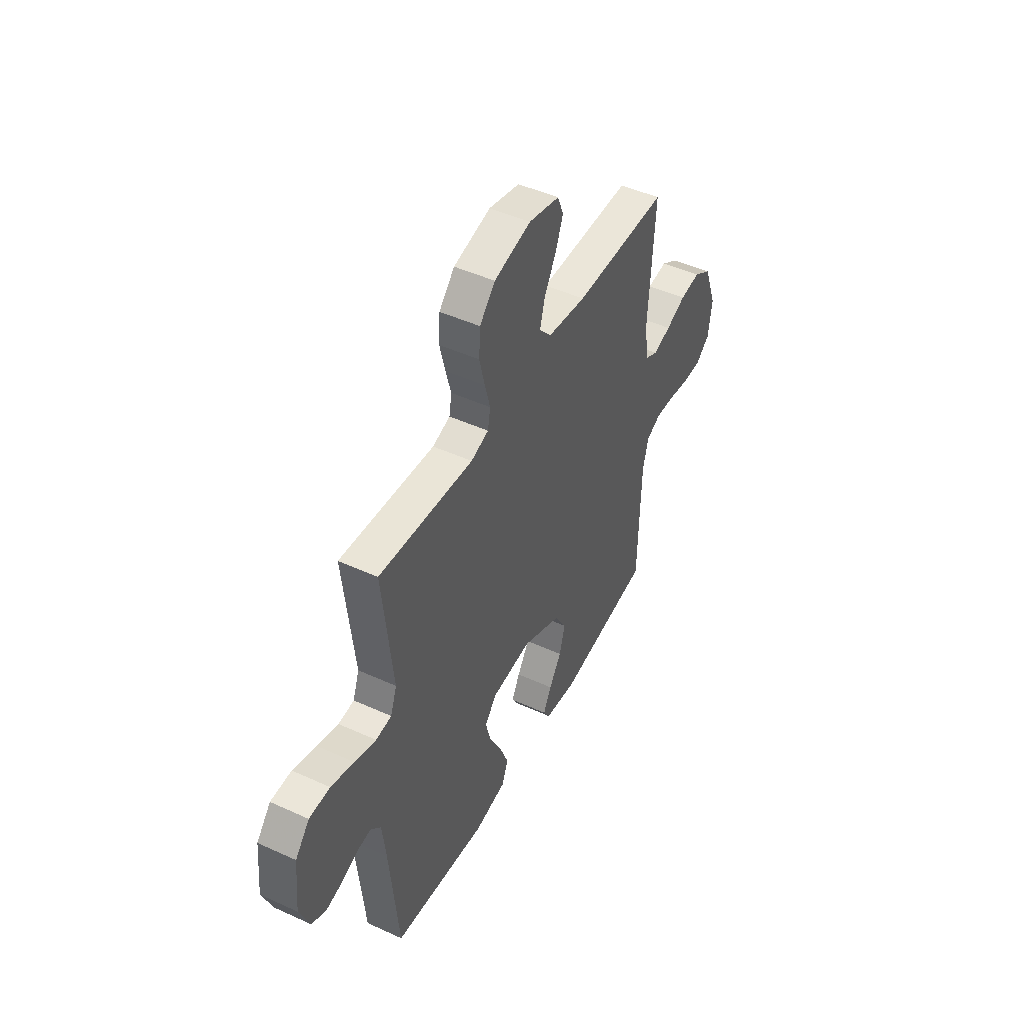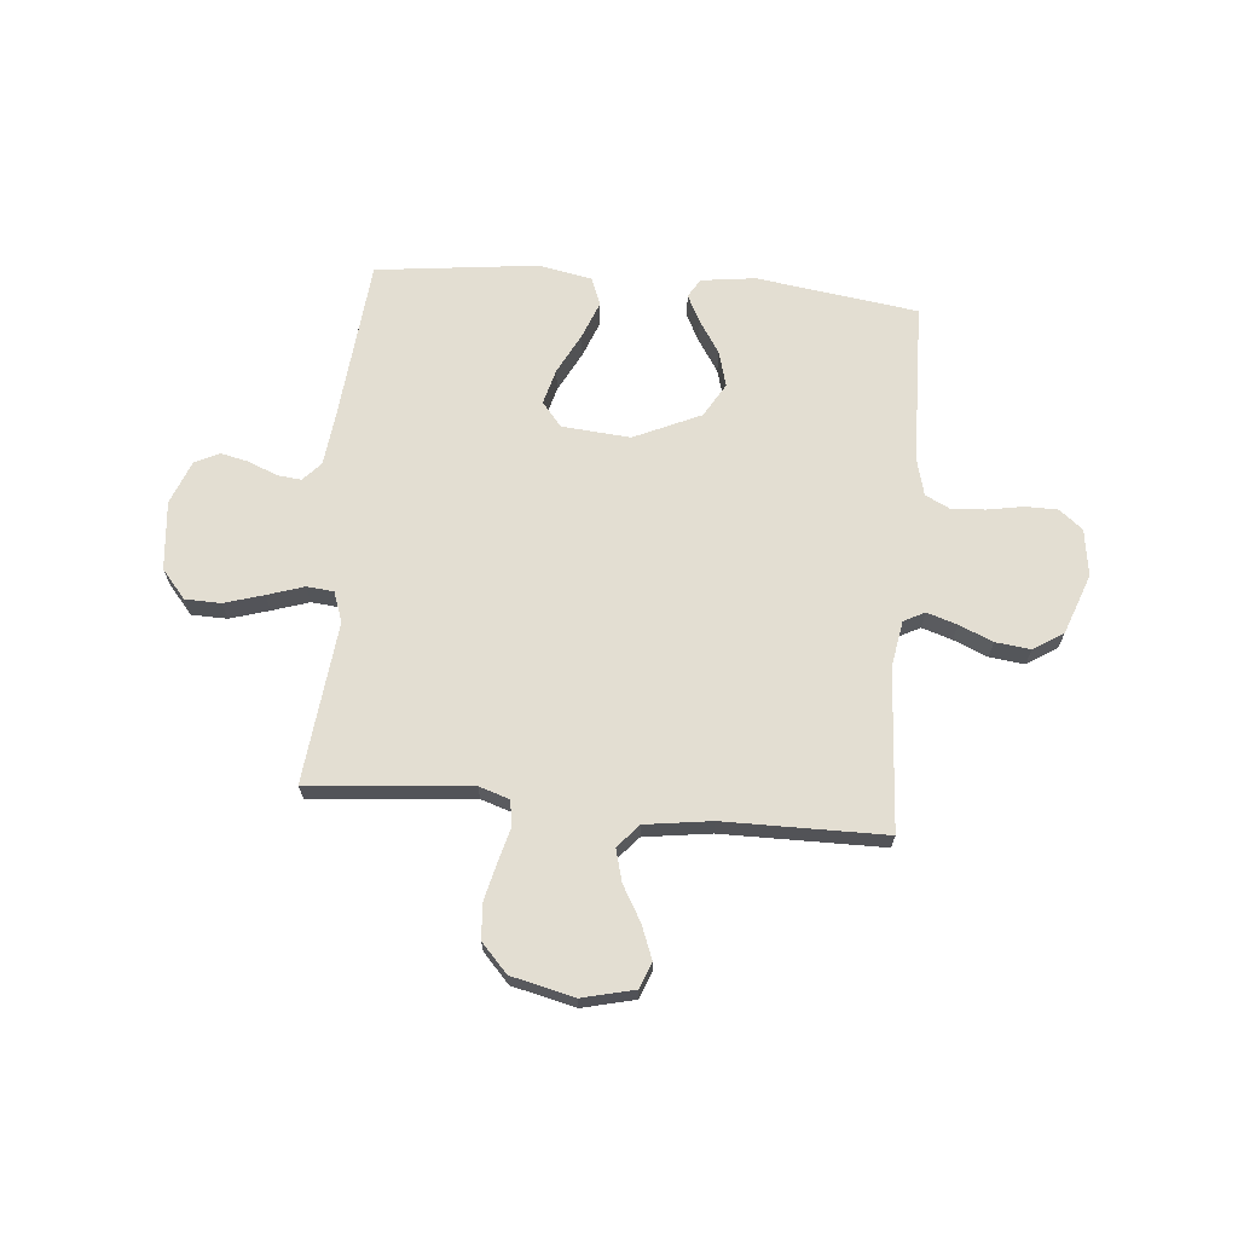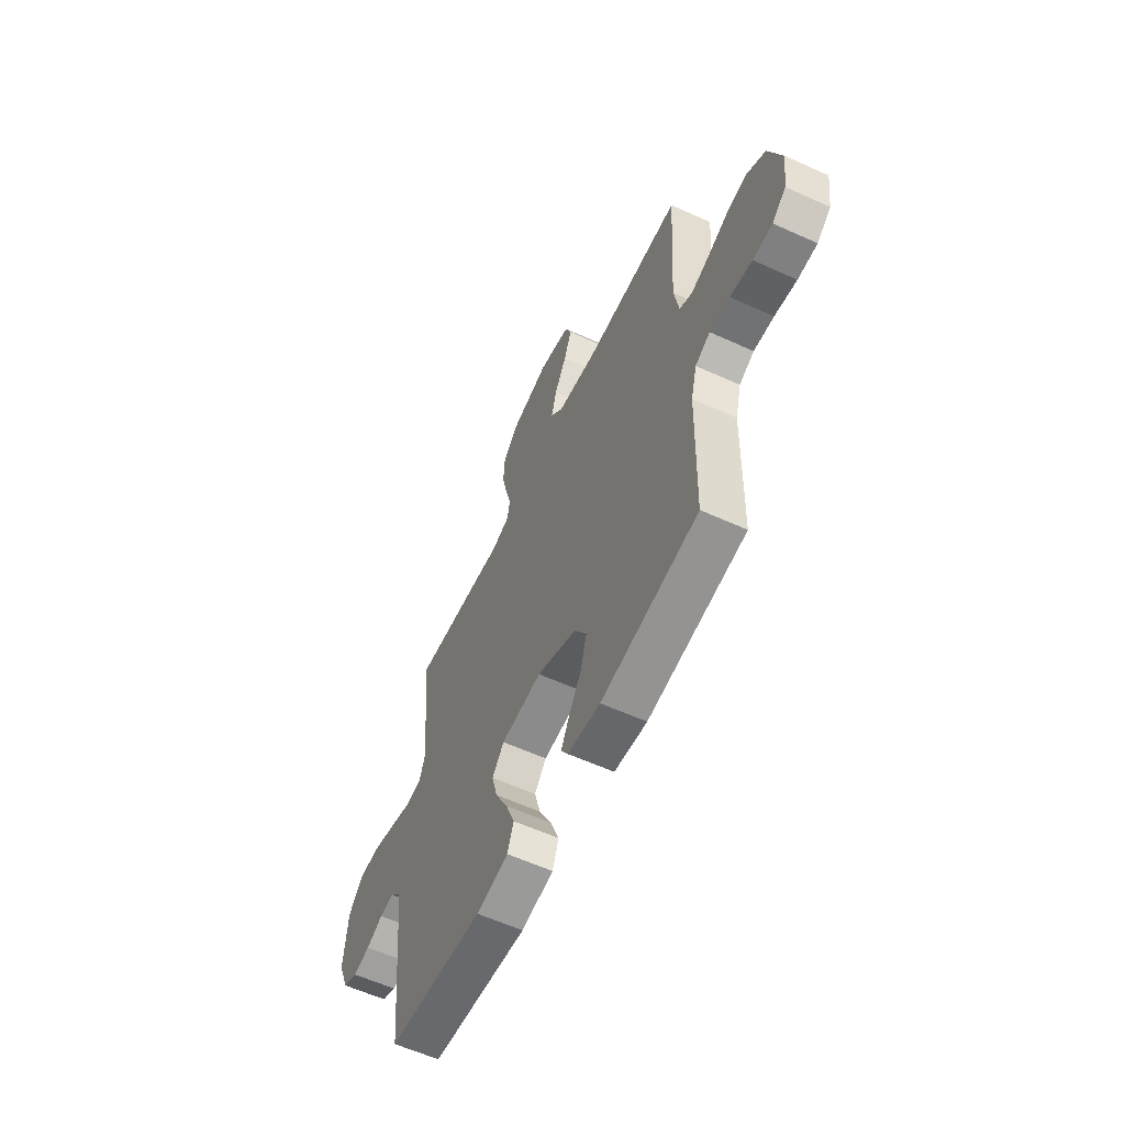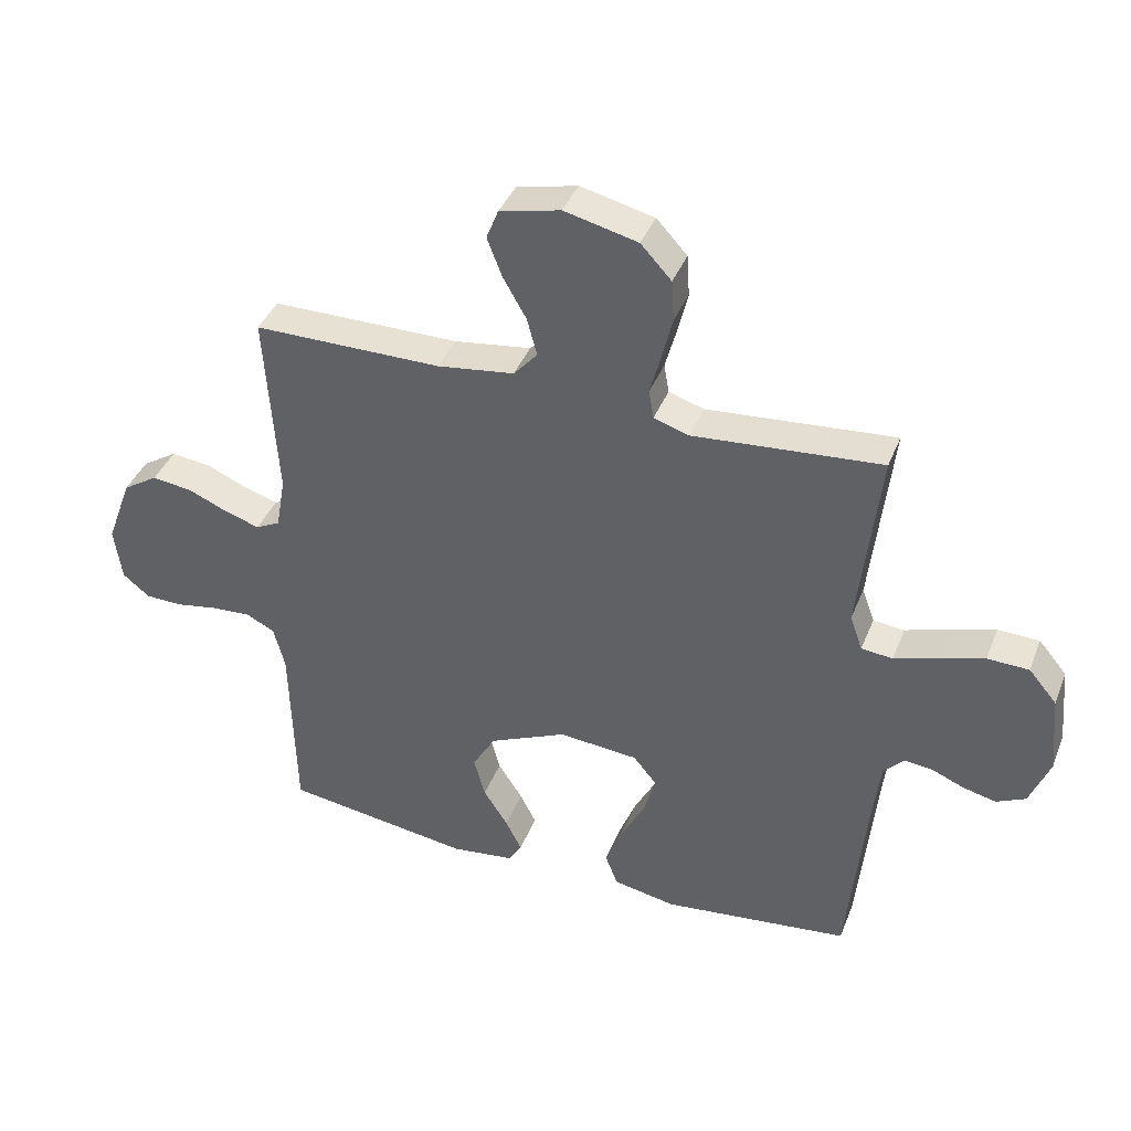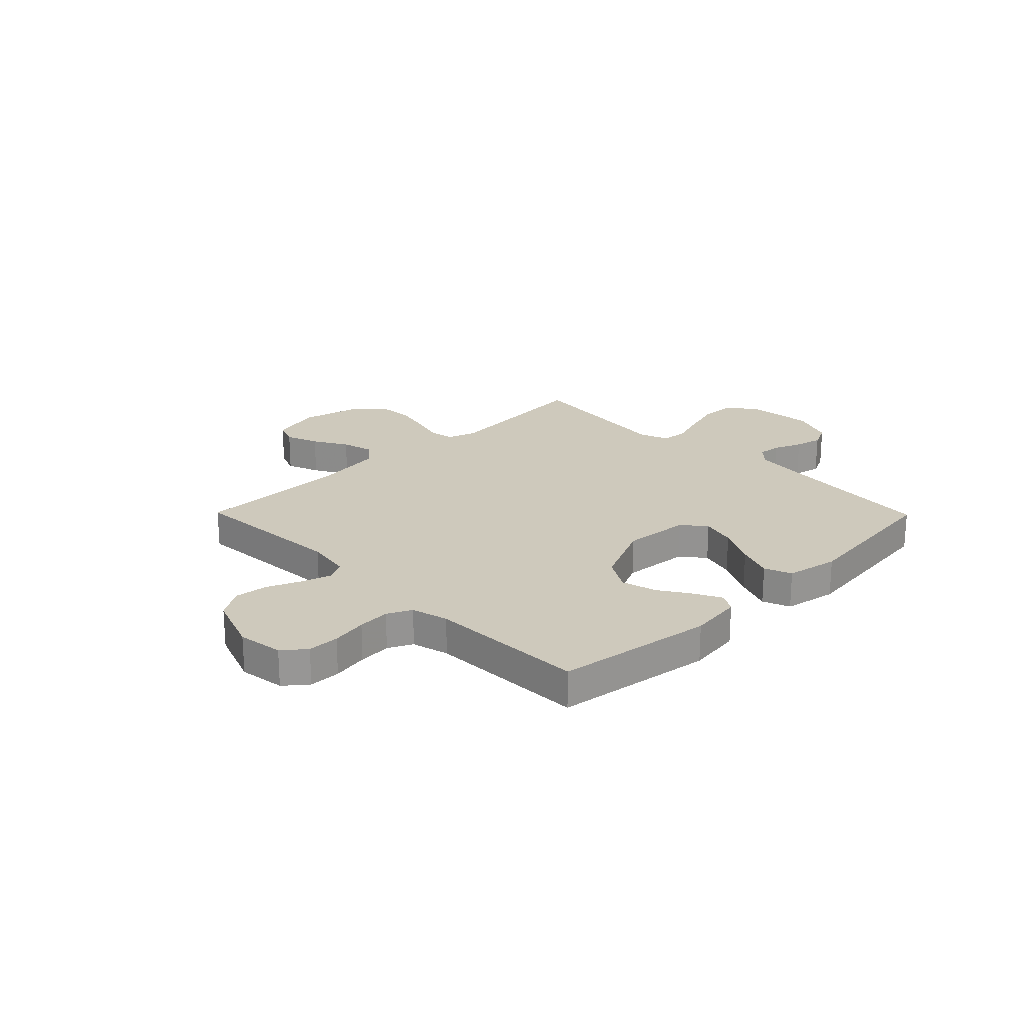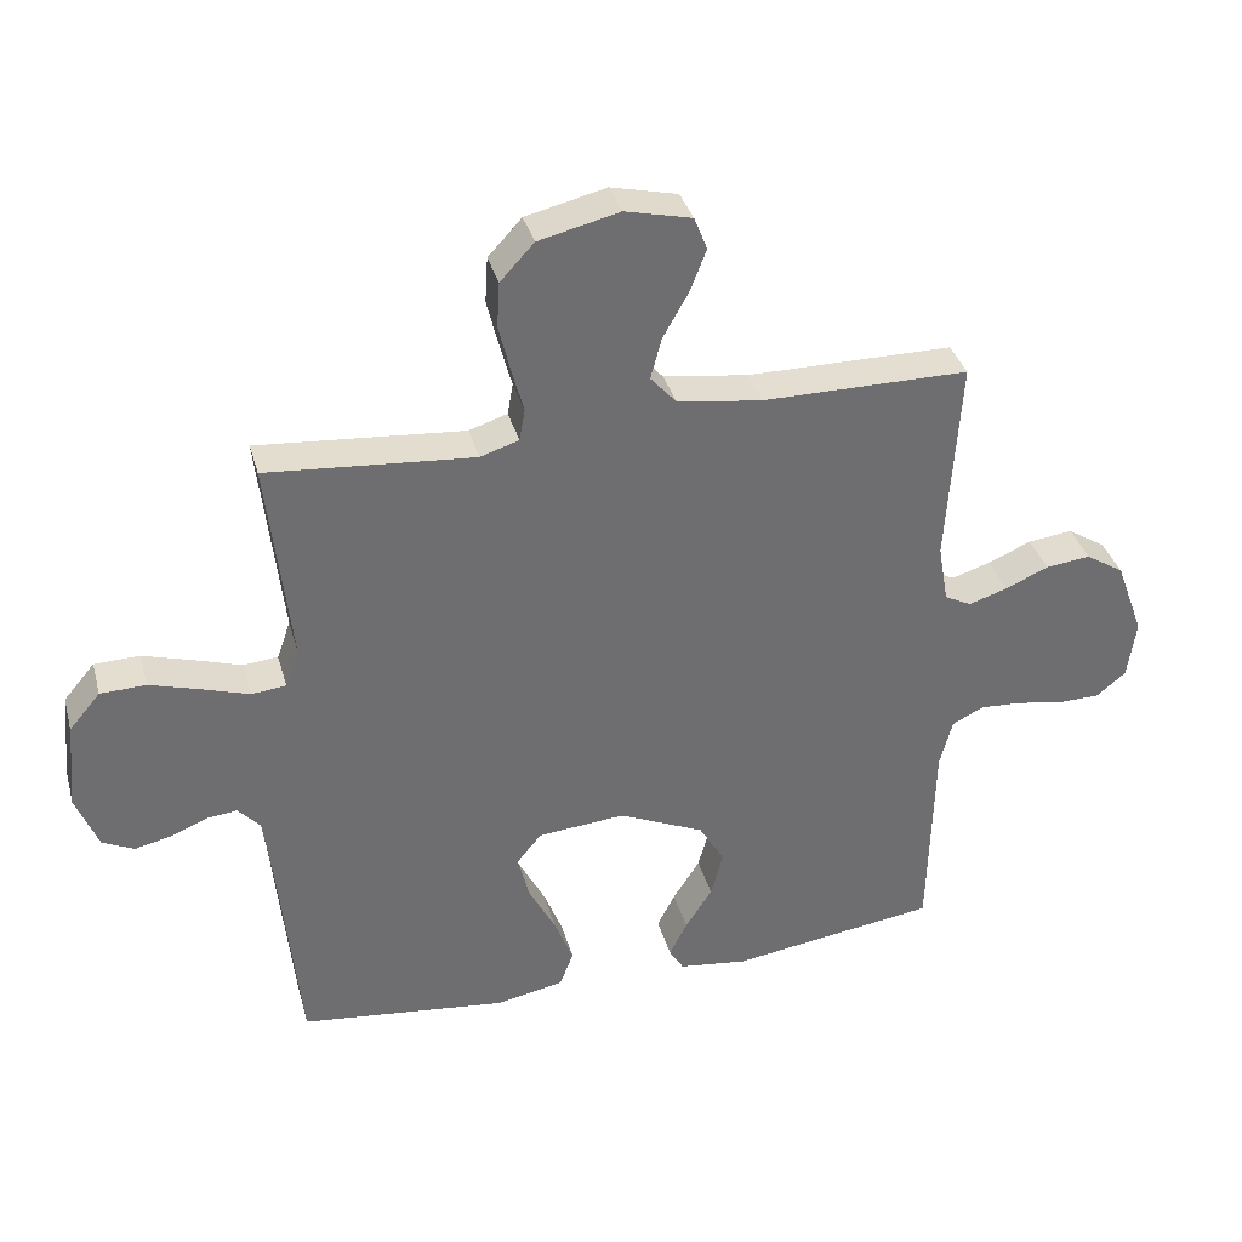
<metadata>
{"format":"obj","ext":"obj","renderer":"f3d","projection":"perspective","resolution":1024,"background":"white","views":[{"elev":47.3,"azim":-62.7,"up":"+Z"},{"elev":67.5,"azim":5.0,"up":"+Y"},{"elev":-59.1,"azim":64.9,"up":"+Z"},{"elev":39.8,"azim":-159.6,"up":"+Z"},{"elev":22.5,"azim":135.5,"up":"+Y"},{"elev":35.9,"azim":-15.1,"up":"+Z"}]}
</metadata>
<code>
v 0.5 0.07 -0.5
v 0.2 0.07 -0.543
v 0.099 0.07 -0.53
v 0.078 0.07 -0.495
v 0.104 0.07 -0.444
v 0.143 0.07 -0.383
v 0.161 0.07 -0.317
v 0.124 0.07 -0.254
v 0 0.07 -0.198
v -0.127 0.07 -0.209
v -0.164 0.07 -0.254
v -0.146 0.07 -0.32
v -0.107 0.07 -0.395
v -0.08 0.07 -0.464
v -0.1 0.07 -0.516
v -0.2 0.07 -0.535
v -0.5 0.07 -0.5
v -0.529 0.07 -0.2
v -0.541 0.07 -0.099
v -0.573 0.07 -0.064
v -0.618 0.07 -0.069
v -0.671 0.07 -0.091
v -0.723 0.07 -0.103
v -0.769 0.07 -0.081
v -0.801 0.07 0
v -0.789 0.07 0.128
v -0.744 0.07 0.181
v -0.678 0.07 0.183
v -0.605 0.07 0.161
v -0.537 0.07 0.139
v -0.487 0.07 0.144
v -0.467 0.07 0.2
v -0.5 0.07 0.5
v -0.2 0.07 0.475
v -0.144 0.07 0.493
v -0.136 0.07 0.539
v -0.153 0.07 0.602
v -0.17 0.07 0.672
v -0.166 0.07 0.738
v -0.117 0.07 0.791
v 0 0.07 0.819
v 0.097 0.07 0.796
v 0.116 0.07 0.748
v 0.092 0.07 0.686
v 0.055 0.07 0.621
v 0.039 0.07 0.561
v 0.077 0.07 0.518
v 0.2 0.07 0.501
v 0.5 0.07 0.5
v 0.481 0.07 0.2
v 0.496 0.07 0.114
v 0.535 0.07 0.094
v 0.591 0.07 0.112
v 0.654 0.07 0.139
v 0.719 0.07 0.147
v 0.775 0.07 0.111
v 0.816 0.07 0
v 0.804 0.07 -0.087
v 0.761 0.07 -0.122
v 0.701 0.07 -0.123
v 0.633 0.07 -0.111
v 0.571 0.07 -0.107
v 0.525 0.07 -0.13
v 0.507 0.07 -0.2
v 0.5 0 -0.5
v 0.2 0 -0.543
v 0.099 0 -0.53
v 0.078 0 -0.495
v 0.104 0 -0.444
v 0.143 0 -0.383
v 0.161 0 -0.317
v 0.124 0 -0.254
v 0 0 -0.198
v -0.127 0 -0.209
v -0.164 0 -0.254
v -0.146 0 -0.32
v -0.107 0 -0.395
v -0.08 0 -0.464
v -0.1 0 -0.516
v -0.2 0 -0.535
v -0.5 0 -0.5
v -0.529 0 -0.2
v -0.541 0 -0.099
v -0.573 0 -0.064
v -0.618 0 -0.069
v -0.671 0 -0.091
v -0.723 0 -0.103
v -0.769 0 -0.081
v -0.801 0 0
v -0.789 0 0.128
v -0.744 0 0.181
v -0.678 0 0.183
v -0.605 0 0.161
v -0.537 0 0.139
v -0.487 0 0.144
v -0.467 0 0.2
v -0.5 0 0.5
v -0.2 0 0.475
v -0.144 0 0.493
v -0.136 0 0.539
v -0.153 0 0.602
v -0.17 0 0.672
v -0.166 0 0.738
v -0.117 0 0.791
v 0 0 0.819
v 0.097 0 0.796
v 0.116 0 0.748
v 0.092 0 0.686
v 0.055 0 0.621
v 0.039 0 0.561
v 0.077 0 0.518
v 0.2 0 0.501
v 0.5 0 0.5
v 0.481 0 0.2
v 0.496 0 0.114
v 0.535 0 0.094
v 0.591 0 0.112
v 0.654 0 0.139
v 0.719 0 0.147
v 0.775 0 0.111
v 0.816 0 0
v 0.804 0 -0.087
v 0.761 0 -0.122
v 0.701 0 -0.123
v 0.633 0 -0.111
v 0.571 0 -0.107
v 0.525 0 -0.13
v 0.507 0 -0.2
f 58 59 60 61
f 58 61 62
f 57 58 62
f 56 57 62
f 53 54 55 56
f 52 53 56 62
f 51 52 62 63
f 48 49 50
f 47 48 50 51
f 42 43 44 45
f 42 45 46
f 41 42 46
f 40 41 46
f 39 40 46
f 36 37 38 39
f 36 39 46 47
f 32 33 34
f 31 32 34 35
f 27 28 29 30
f 25 26 27 30
f 25 30 31
f 24 25 31
f 21 22 23 24
f 20 21 24 31
f 19 20 31 35
f 15 16 17 18
f 12 13 14 15
f 11 12 15 18
f 10 11 18 19
f 3 4 5 6
f 1 2 3 6
f 64 1 6 7
f 63 64 7 8
f 51 63 8 9
f 35 36 47 51
f 19 35 51
f 9 10 19 51
f 125 124 123 122
f 126 125 122
f 126 122 121
f 126 121 120
f 120 119 118 117
f 126 120 117 116
f 127 126 116 115
f 114 113 112
f 115 114 112 111
f 109 108 107 106
f 110 109 106
f 110 106 105
f 110 105 104
f 110 104 103
f 103 102 101 100
f 111 110 103 100
f 98 97 96
f 99 98 96 95
f 94 93 92 91
f 94 91 90 89
f 95 94 89
f 95 89 88
f 88 87 86 85
f 95 88 85 84
f 99 95 84 83
f 82 81 80 79
f 79 78 77 76
f 82 79 76 75
f 83 82 75 74
f 70 69 68 67
f 70 67 66 65
f 71 70 65 128
f 72 71 128 127
f 73 72 127 115
f 115 111 100 99
f 115 99 83
f 115 83 74 73
f 1 65 66 2
f 2 66 67 3
f 3 67 68 4
f 4 68 69 5
f 5 69 70 6
f 6 70 71 7
f 7 71 72 8
f 8 72 73 9
f 9 73 74 10
f 10 74 75 11
f 11 75 76 12
f 12 76 77 13
f 13 77 78 14
f 14 78 79 15
f 15 79 80 16
f 16 80 81 17
f 17 81 82 18
f 18 82 83 19
f 19 83 84 20
f 20 84 85 21
f 21 85 86 22
f 22 86 87 23
f 23 87 88 24
f 24 88 89 25
f 25 89 90 26
f 26 90 91 27
f 27 91 92 28
f 28 92 93 29
f 29 93 94 30
f 30 94 95 31
f 31 95 96 32
f 32 96 97 33
f 33 97 98 34
f 34 98 99 35
f 35 99 100 36
f 36 100 101 37
f 37 101 102 38
f 38 102 103 39
f 39 103 104 40
f 40 104 105 41
f 41 105 106 42
f 42 106 107 43
f 43 107 108 44
f 44 108 109 45
f 45 109 110 46
f 46 110 111 47
f 47 111 112 48
f 48 112 113 49
f 49 113 114 50
f 50 114 115 51
f 51 115 116 52
f 52 116 117 53
f 53 117 118 54
f 54 118 119 55
f 55 119 120 56
f 56 120 121 57
f 57 121 122 58
f 58 122 123 59
f 59 123 124 60
f 60 124 125 61
f 61 125 126 62
f 62 126 127 63
f 63 127 128 64
f 64 128 65 1

</code>
